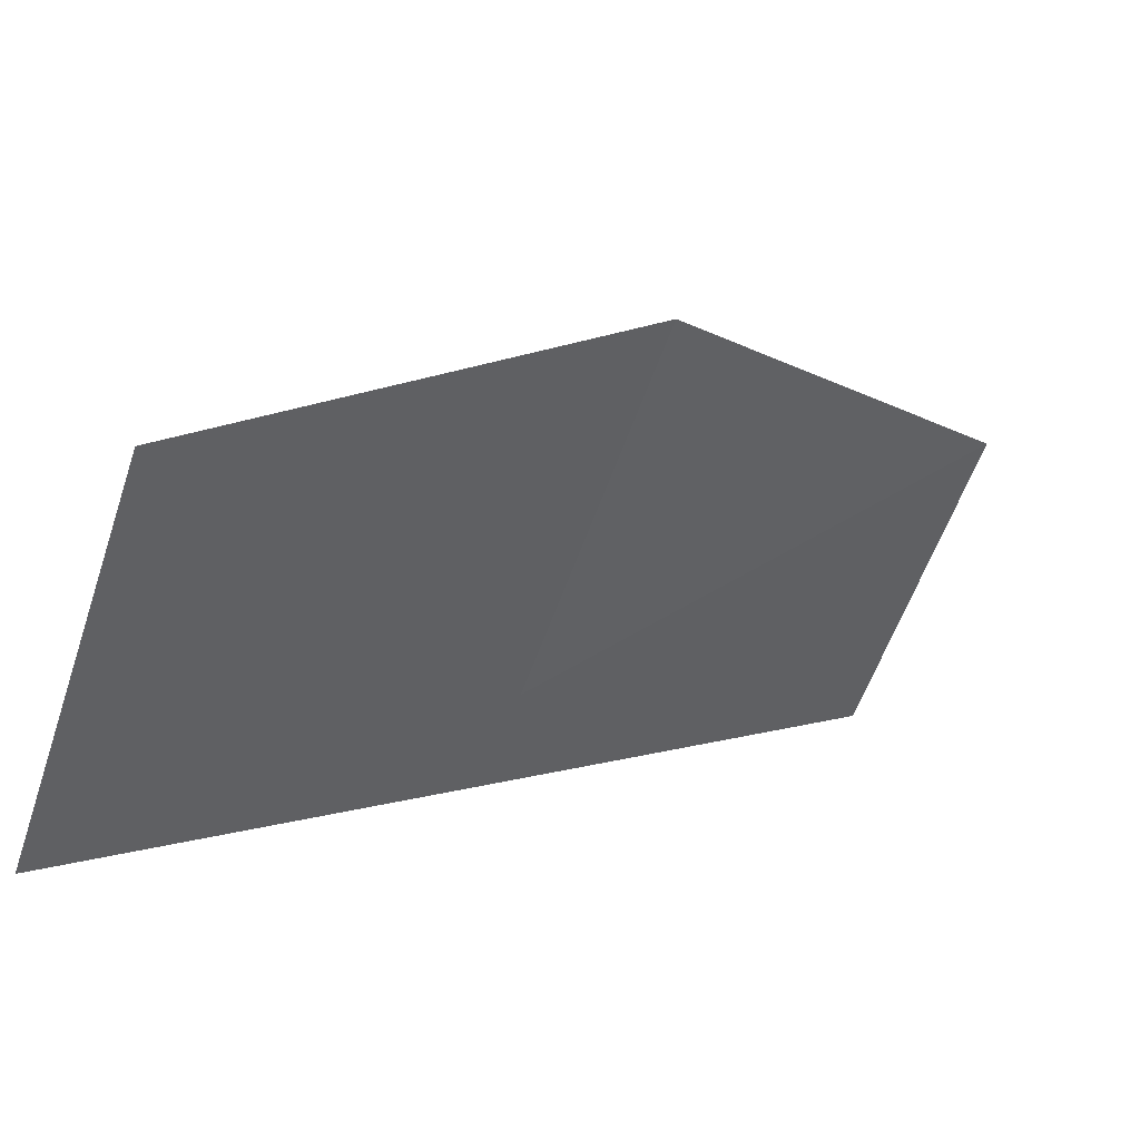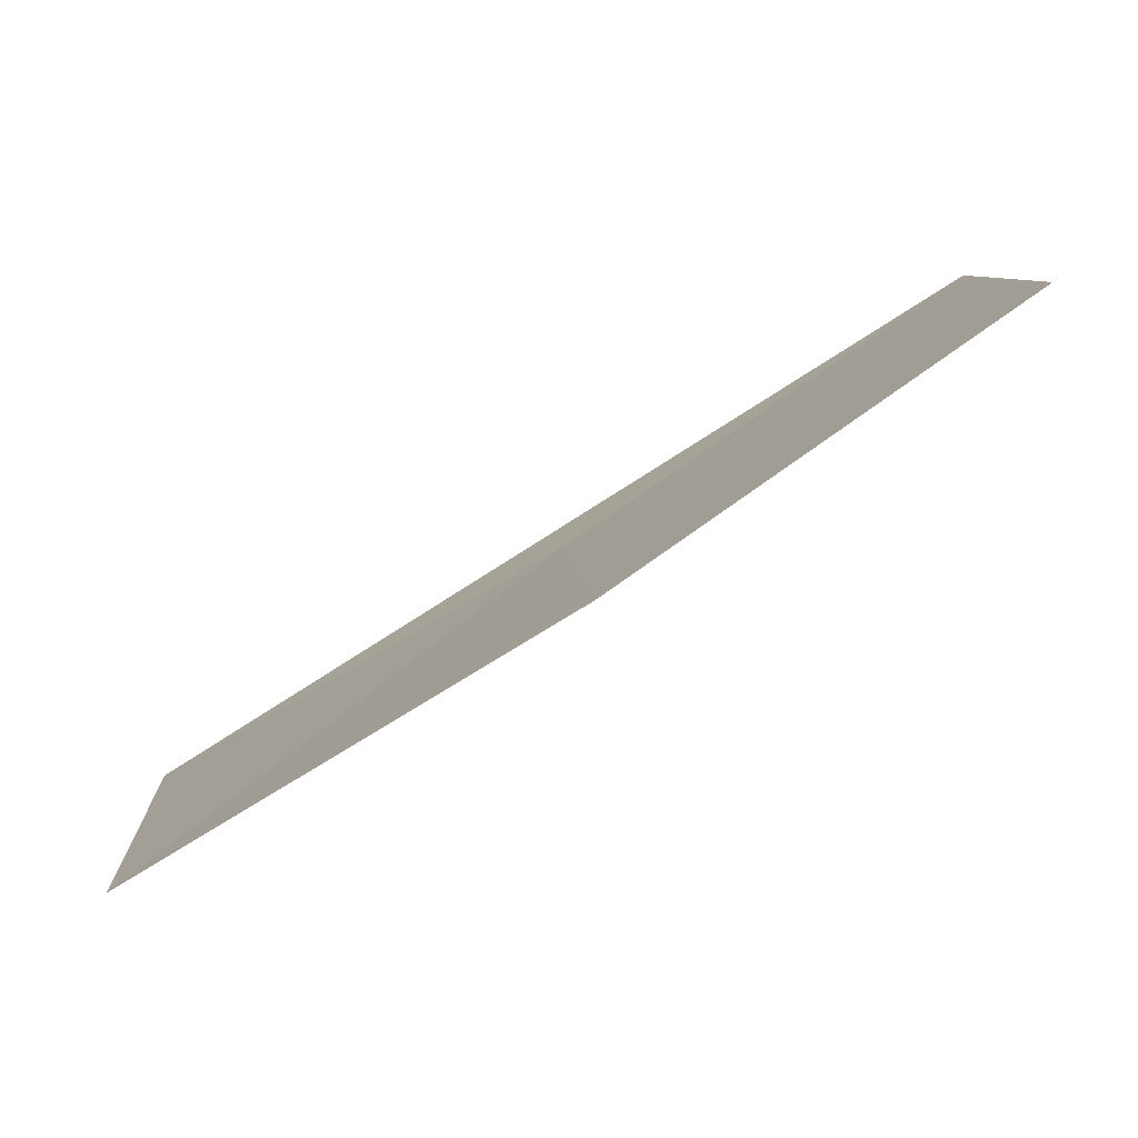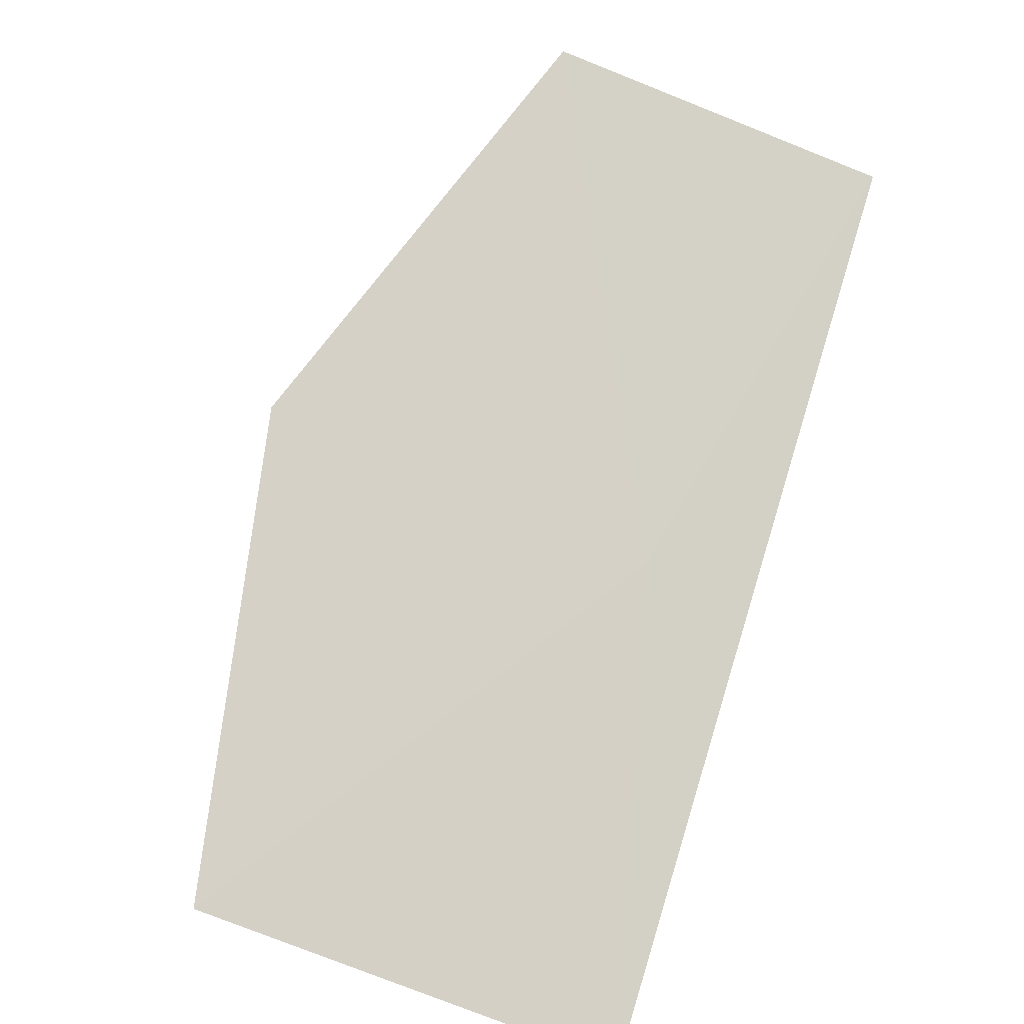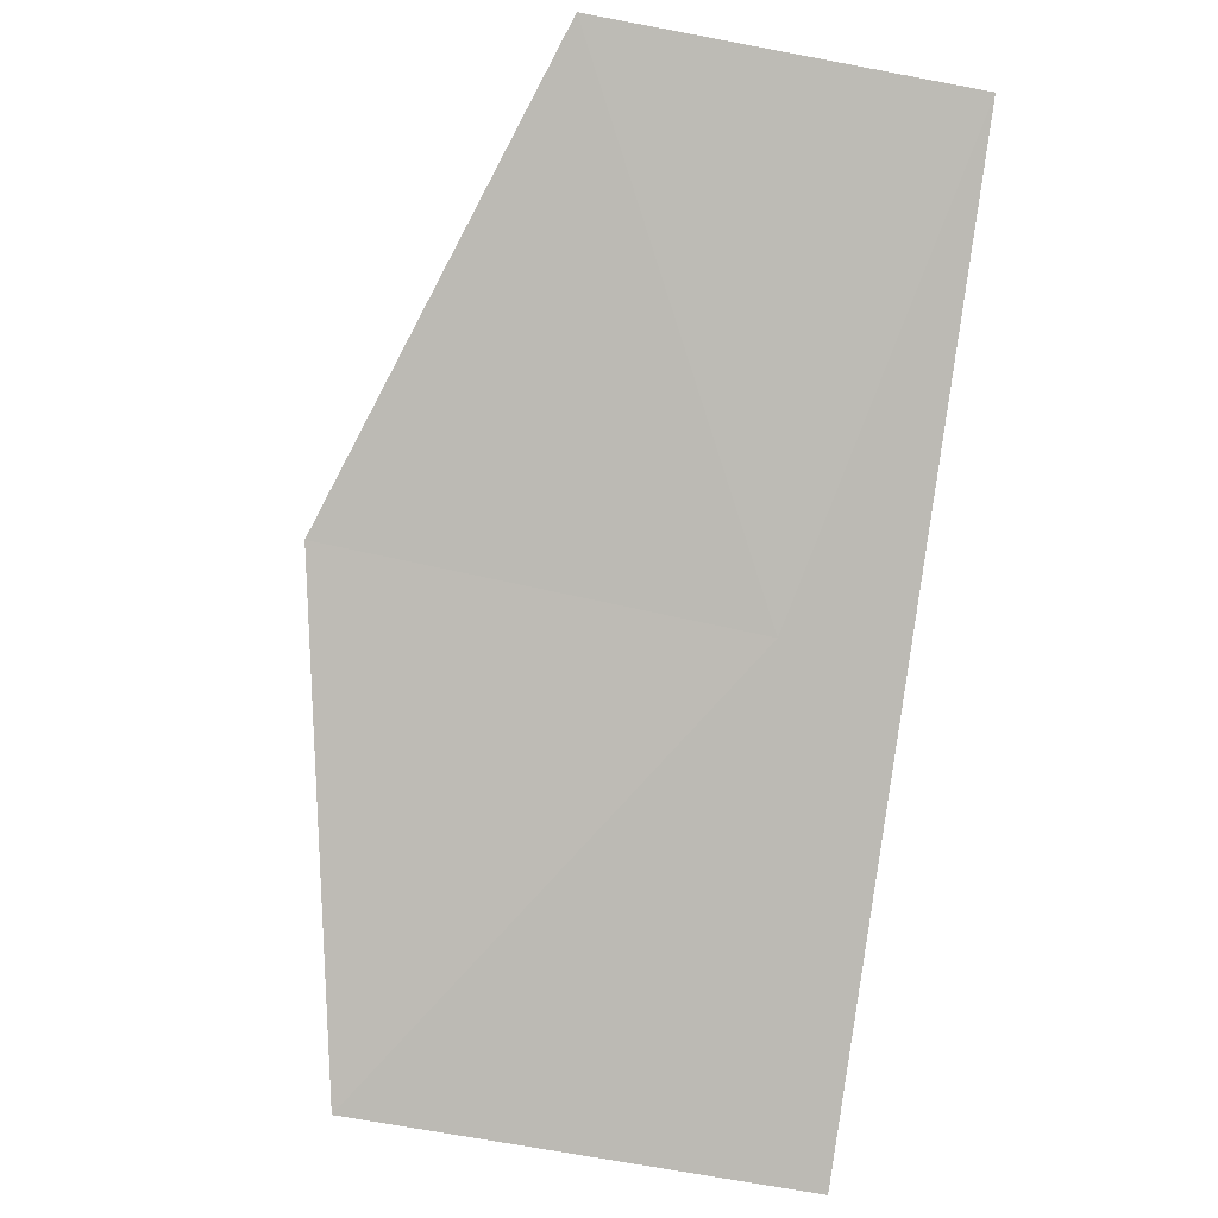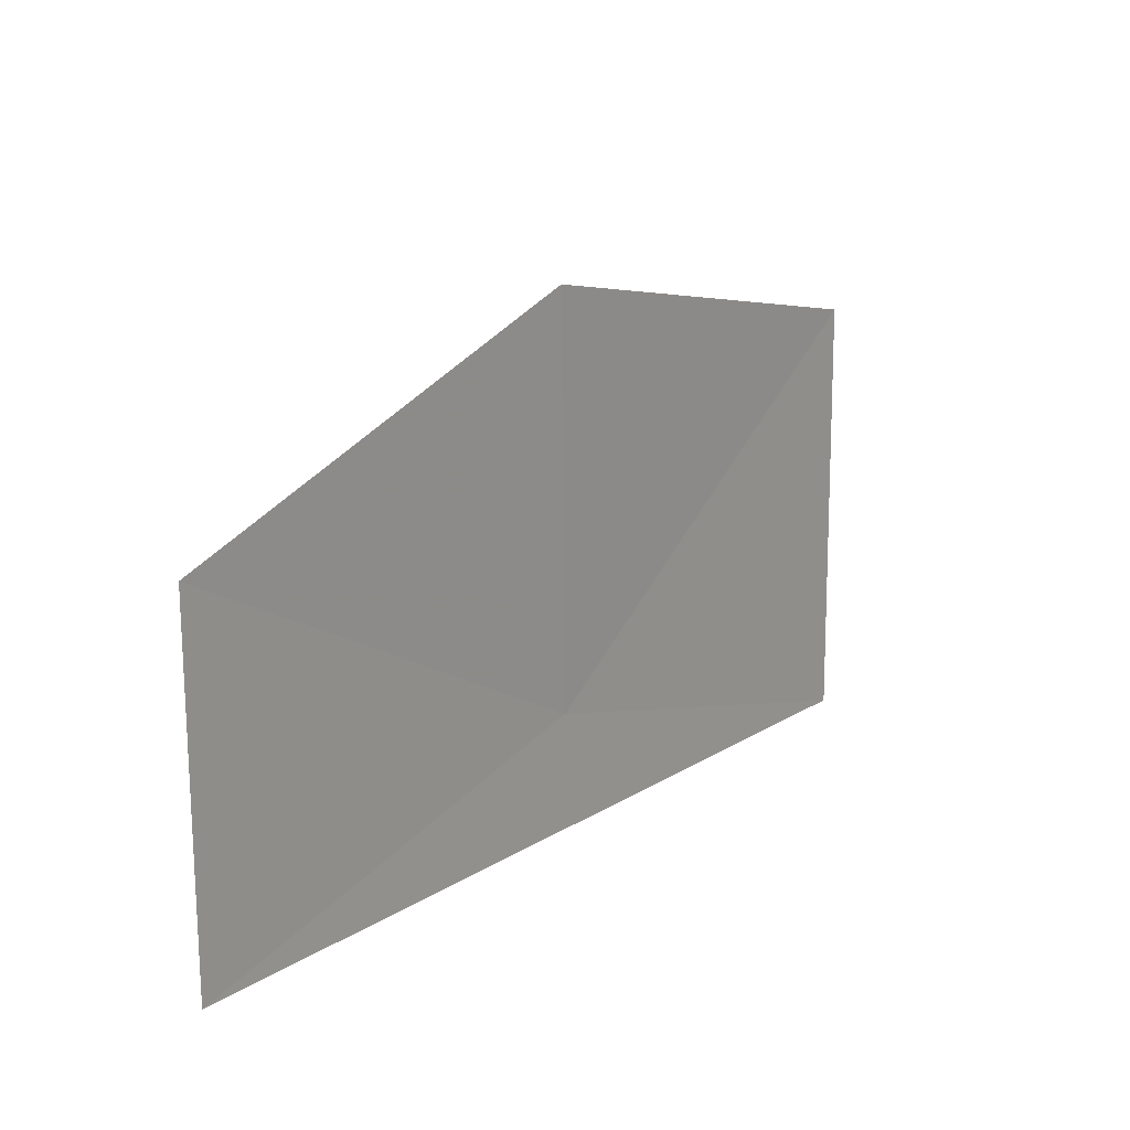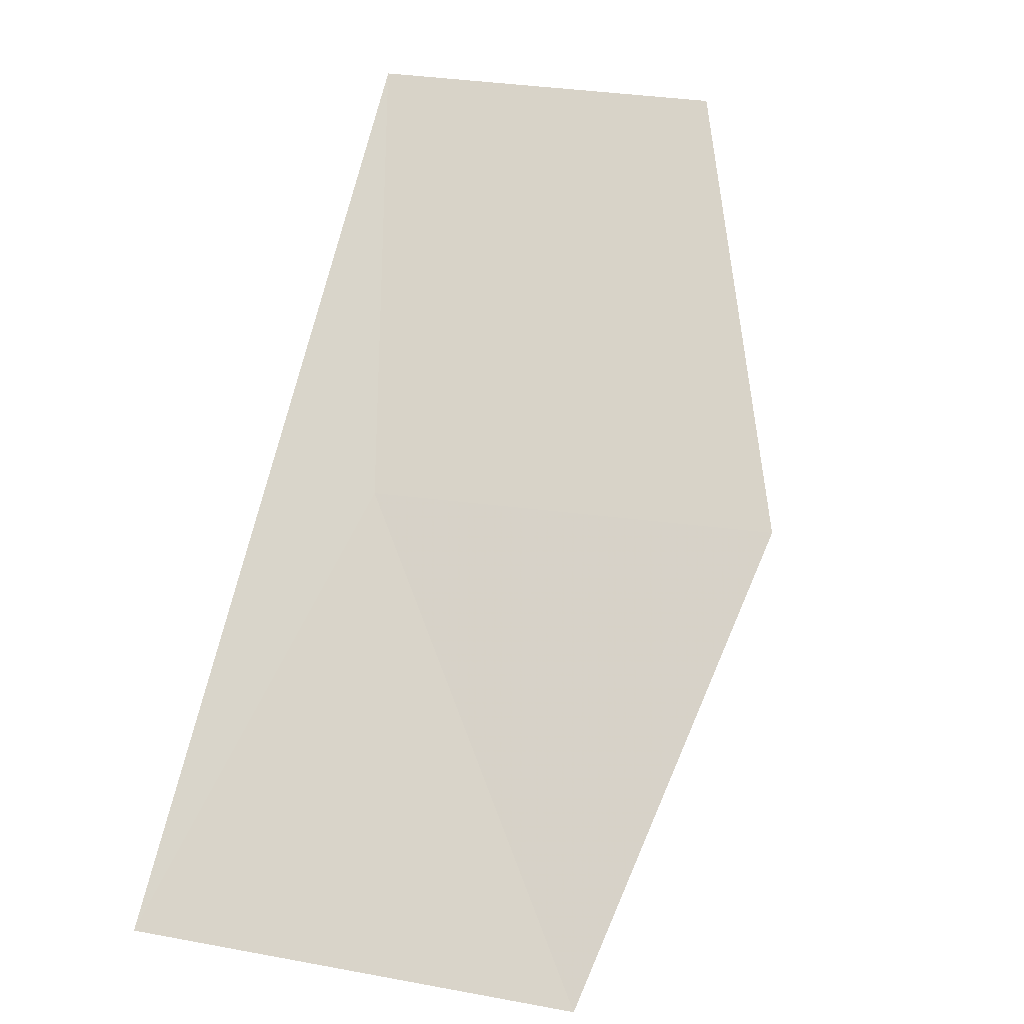
<metadata>
{"format":"obj","ext":"obj","renderer":"f3d","projection":"perspective","resolution":1024,"background":"white","views":[{"elev":-54.5,"azim":162.6,"up":"+Z"},{"elev":10.8,"azim":178.3,"up":"+Z"},{"elev":-68.5,"azim":-110.3,"up":"+Z"},{"elev":-51.3,"azim":-99.3,"up":"+Z"},{"elev":15.1,"azim":-21.2,"up":"+Y"},{"elev":39.4,"azim":106.5,"up":"+Z"}]}
</metadata>
<code>
v 9.035 -11.26 13.42
v 9.752 -11.46 12.97
v 8.32 -11.46 13.87
v 8.308 -10.84 13.9
v 9.731 -10.69 13
v 9.007 -10.54 13.48
f 1 4 3
f 1 2 5
f 1 5 6
f 1 6 4
f 1 3 2

</code>
